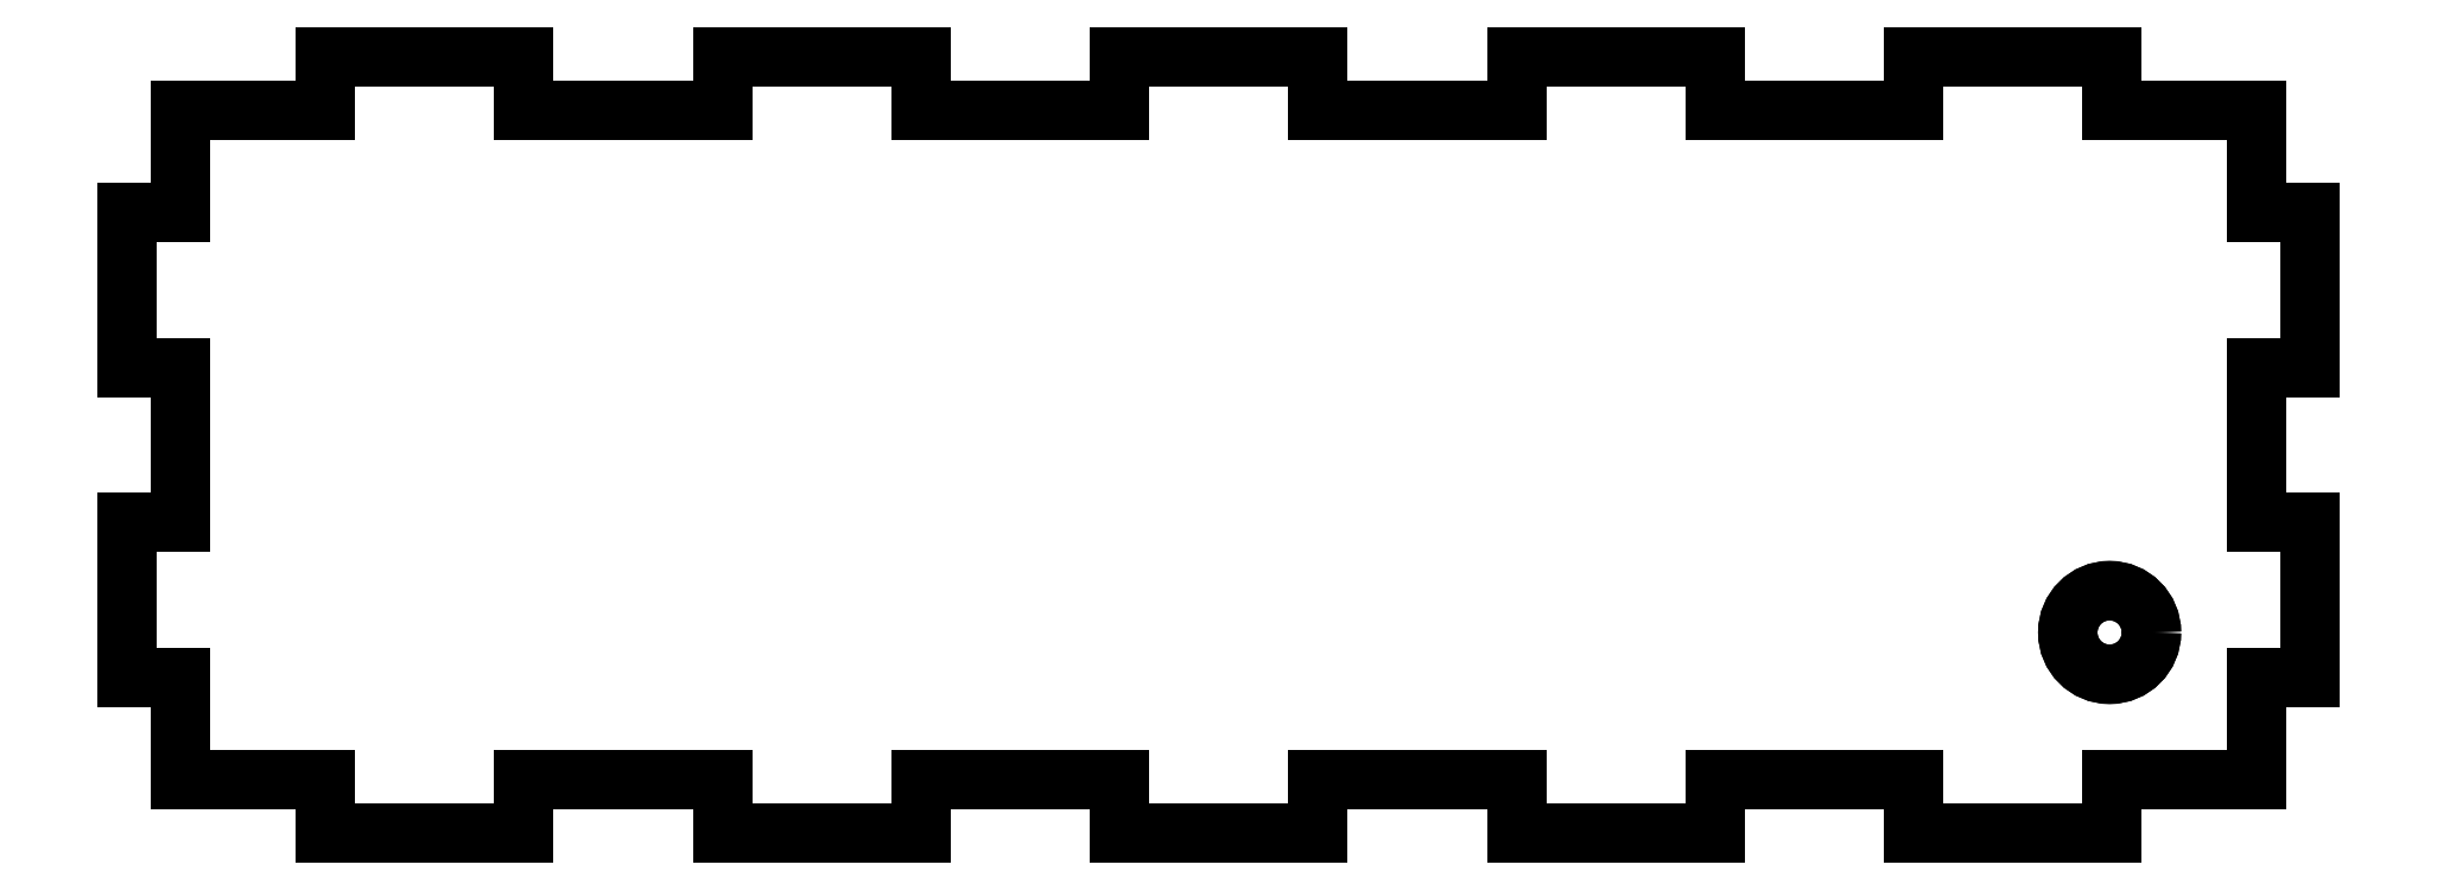
<metadata>
{"format":"dxf","ext":"dxf","renderer":"ezdxf+matplotlib","layout":"modelspace","background":"white","min_lineweight":24,"dpi":150}
</metadata>
<code>
0
SECTION
2
ENTITIES
0
CIRCLE
8
0
10
-15
20
15
30
0
40
3.123
0
LWPOLYLINE
8
0
90
60
70
1
43
0
10
-148.2
20
4
10
-159
20
4
10
-159
20
11.6
10
-163
20
11.6
10
-163
20
23.2
10
-159
20
23.2
10
-159
20
34.8
10
-163
20
34.8
10
-163
20
46.4
10
-159
20
46.4
10
-159
20
54
10
-148.2
20
54
10
-148.2
20
58
10
-133.4
20
58
10
-133.4
20
54
10
-118.5
20
54
10
-118.5
20
58
10
-103.7
20
58
10
-103.7
20
54
10
-88.91
20
54
10
-88.91
20
58
10
-74.09
20
58
10
-74.09
20
54
10
-59.27
20
54
10
-59.27
20
58
10
-44.45
20
58
10
-44.45
20
54
10
-29.64
20
54
10
-29.64
20
58
10
-14.82
20
58
10
-14.82
20
54
10
-4
20
54
10
-4
20
46.4
10
0
20
46.4
10
0
20
34.8
10
-4
20
34.8
10
-4
20
23.2
10
0
20
23.2
10
0
20
11.6
10
-4
20
11.6
10
-4
20
4
10
-14.82
20
4
10
-14.82
20
0
10
-29.64
20
0
10
-29.64
20
4
10
-44.45
20
4
10
-44.45
20
0
10
-59.27
20
0
10
-59.27
20
4
10
-74.09
20
4
10
-74.09
20
0
10
-88.91
20
0
10
-88.91
20
4
10
-103.7
20
4
10
-103.7
20
0
10
-118.5
20
0
10
-118.5
20
4
10
-133.4
20
4
10
-133.4
20
0
10
-148.2
20
0
0
CIRCLE
8
0
10
-15
20
15
30
0
40
3.123
0
LWPOLYLINE
8
0
90
60
70
1
43
0
10
-44.45
20
4
10
-29.64
20
4
10
-29.64
20
0
10
-14.82
20
0
10
-14.82
20
4
10
-4
20
4
10
-4
20
11.6
10
0
20
11.6
10
0
20
23.2
10
-4
20
23.2
10
-4
20
34.8
10
0
20
34.8
10
0
20
46.4
10
-4
20
46.4
10
-4
20
54
10
-14.82
20
54
10
-14.82
20
58
10
-29.64
20
58
10
-29.64
20
54
10
-44.45
20
54
10
-44.45
20
58
10
-59.27
20
58
10
-59.27
20
54
10
-74.09
20
54
10
-74.09
20
58
10
-88.91
20
58
10
-88.91
20
54
10
-103.7
20
54
10
-103.7
20
58
10
-118.5
20
58
10
-118.5
20
54
10
-133.4
20
54
10
-133.4
20
58
10
-148.2
20
58
10
-148.2
20
54
10
-159
20
54
10
-159
20
46.4
10
-163
20
46.4
10
-163
20
34.8
10
-159
20
34.8
10
-159
20
23.2
10
-163
20
23.2
10
-163
20
11.6
10
-159
20
11.6
10
-159
20
4
10
-148.2
20
4
10
-148.2
20
0
10
-133.4
20
0
10
-133.4
20
4
10
-118.5
20
4
10
-118.5
20
0
10
-103.7
20
0
10
-103.7
20
4
10
-88.91
20
4
10
-88.91
20
0
10
-74.09
20
0
10
-74.09
20
4
10
-59.27
20
4
10
-59.27
20
0
10
-44.45
20
0
0
ENDSEC
0
EOF

</code>
